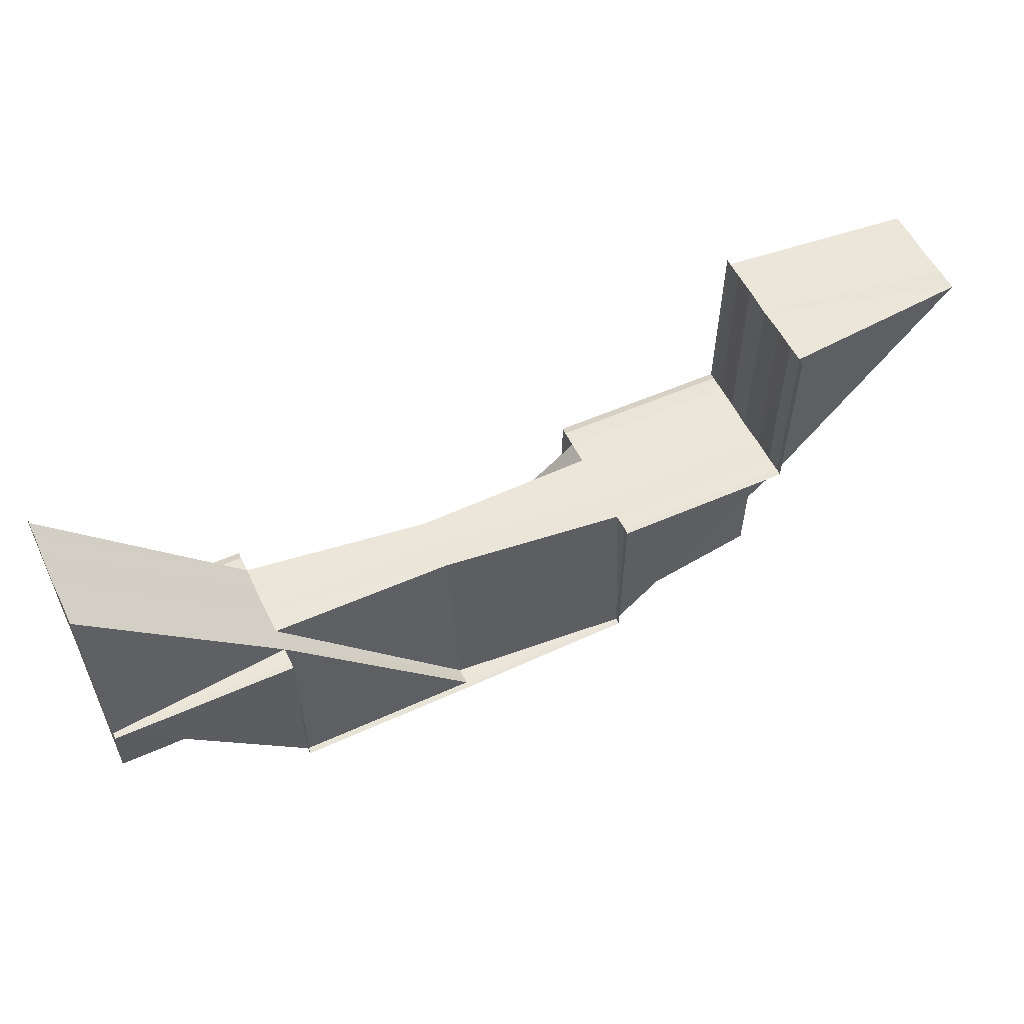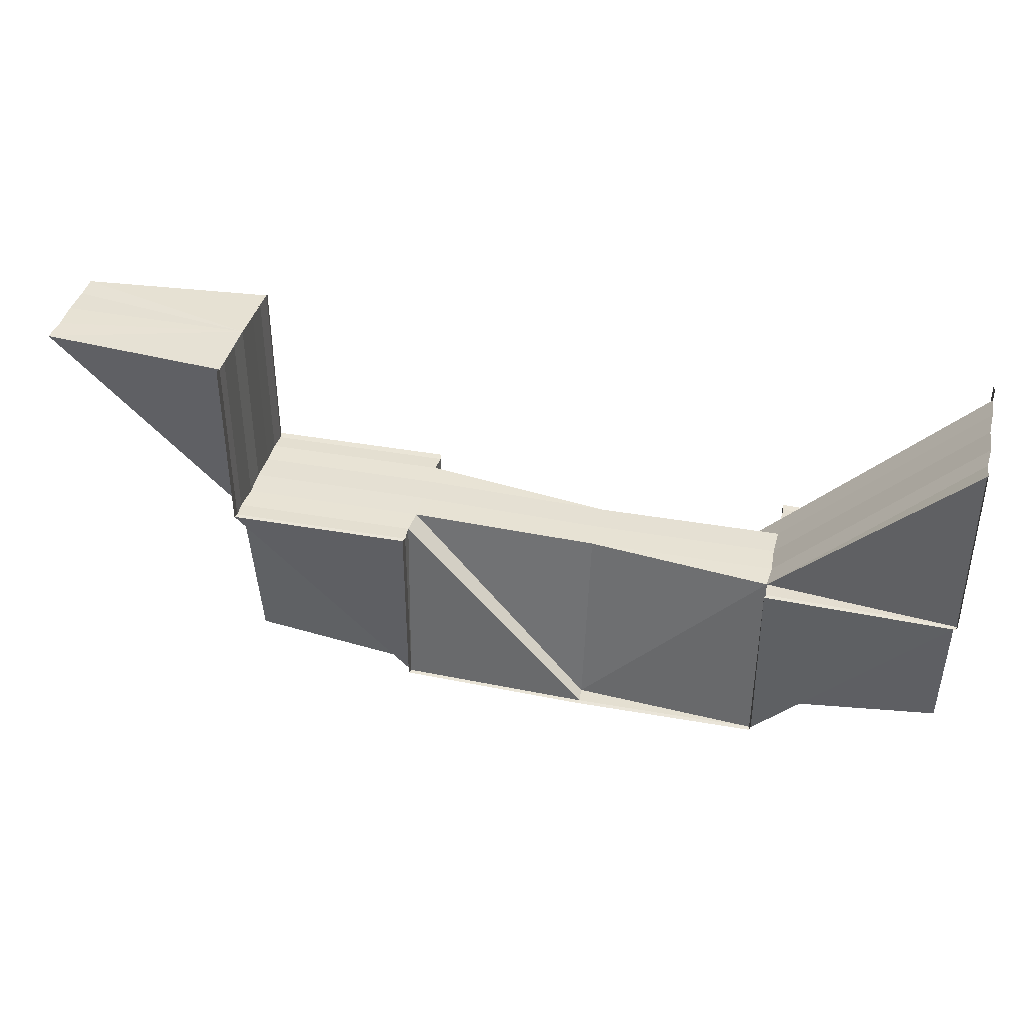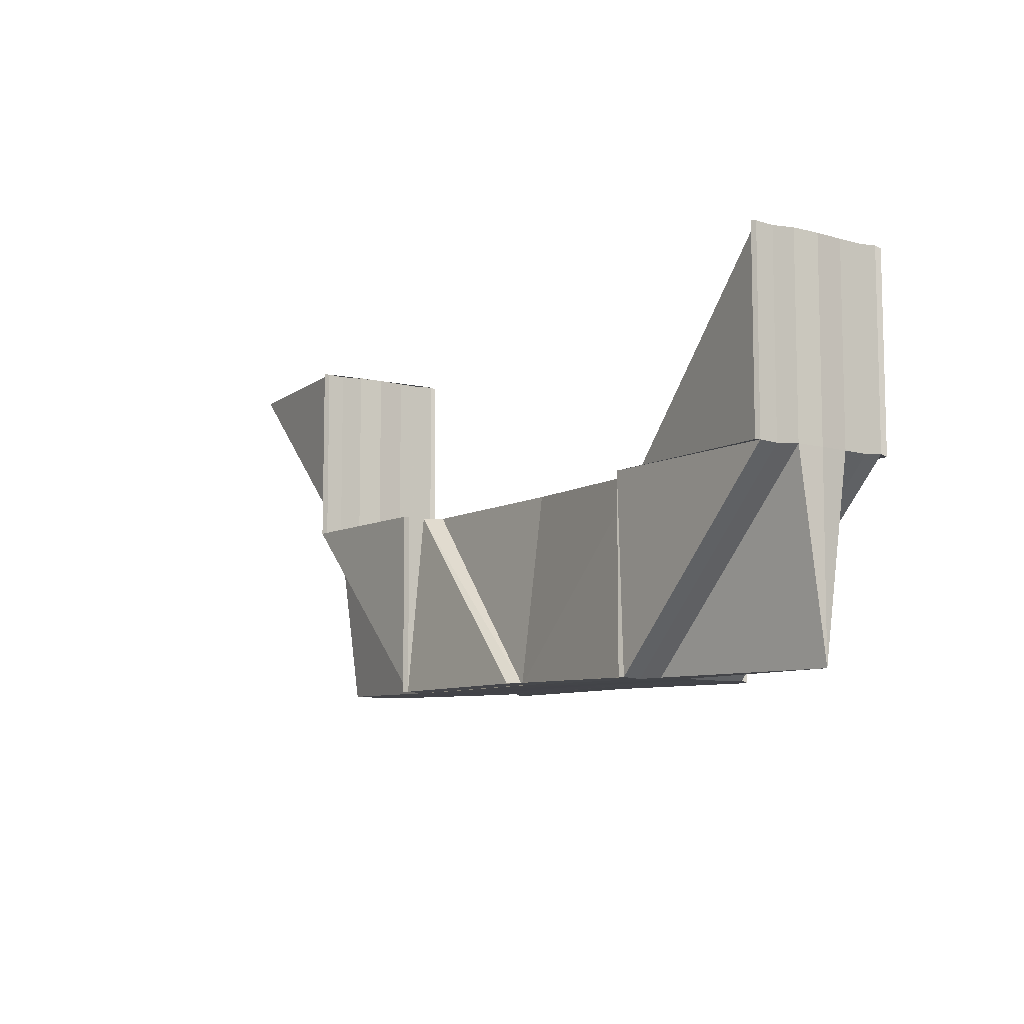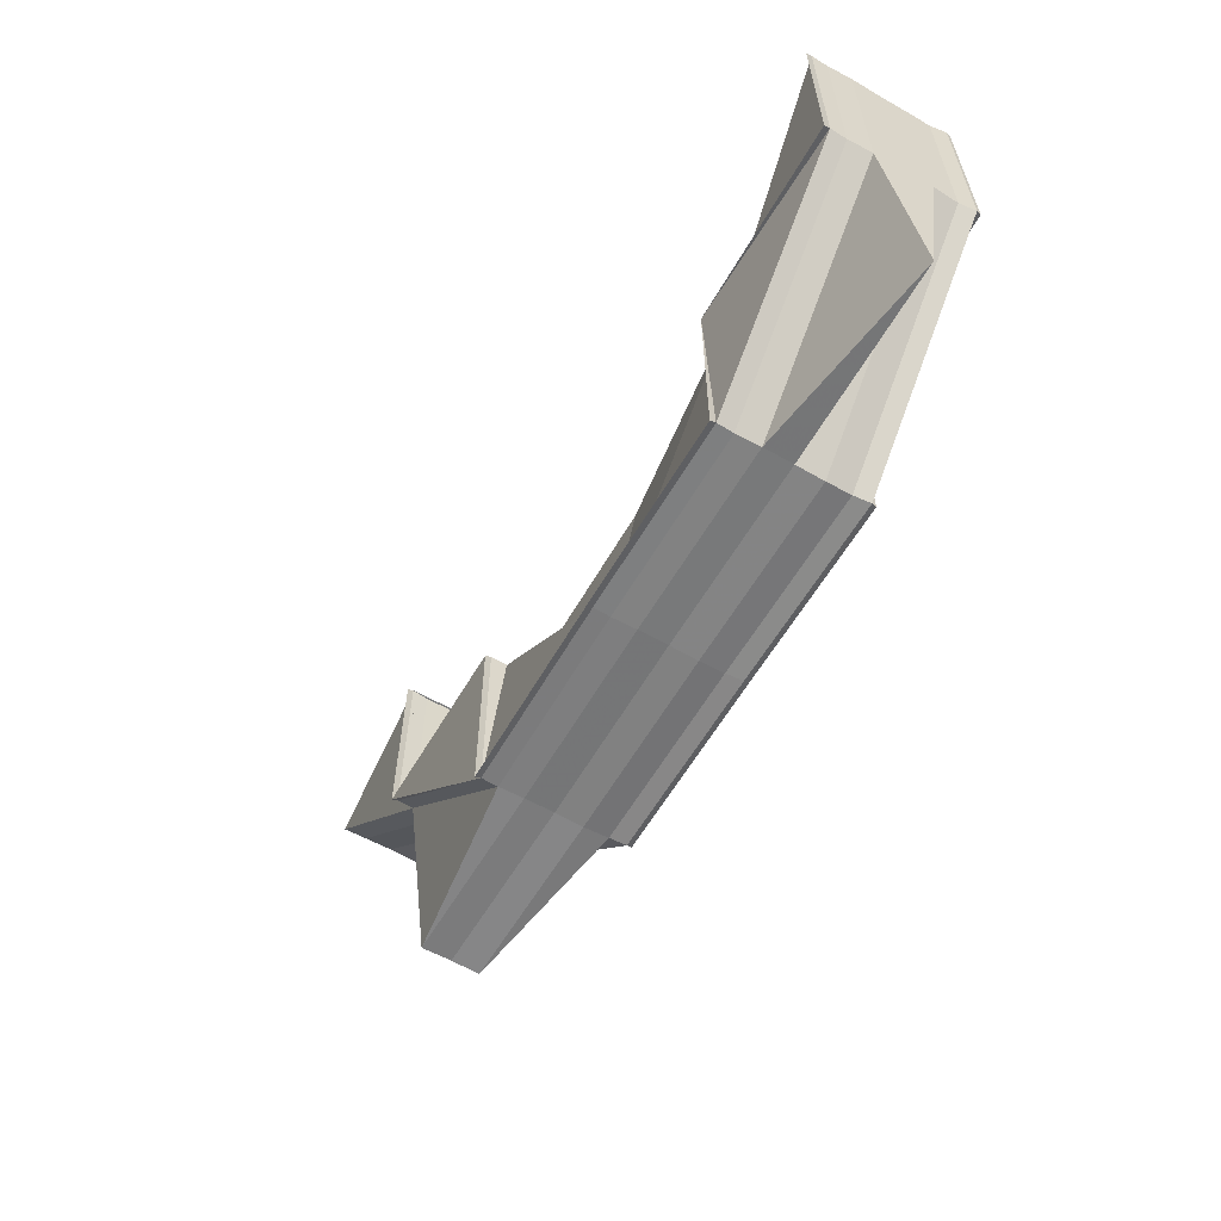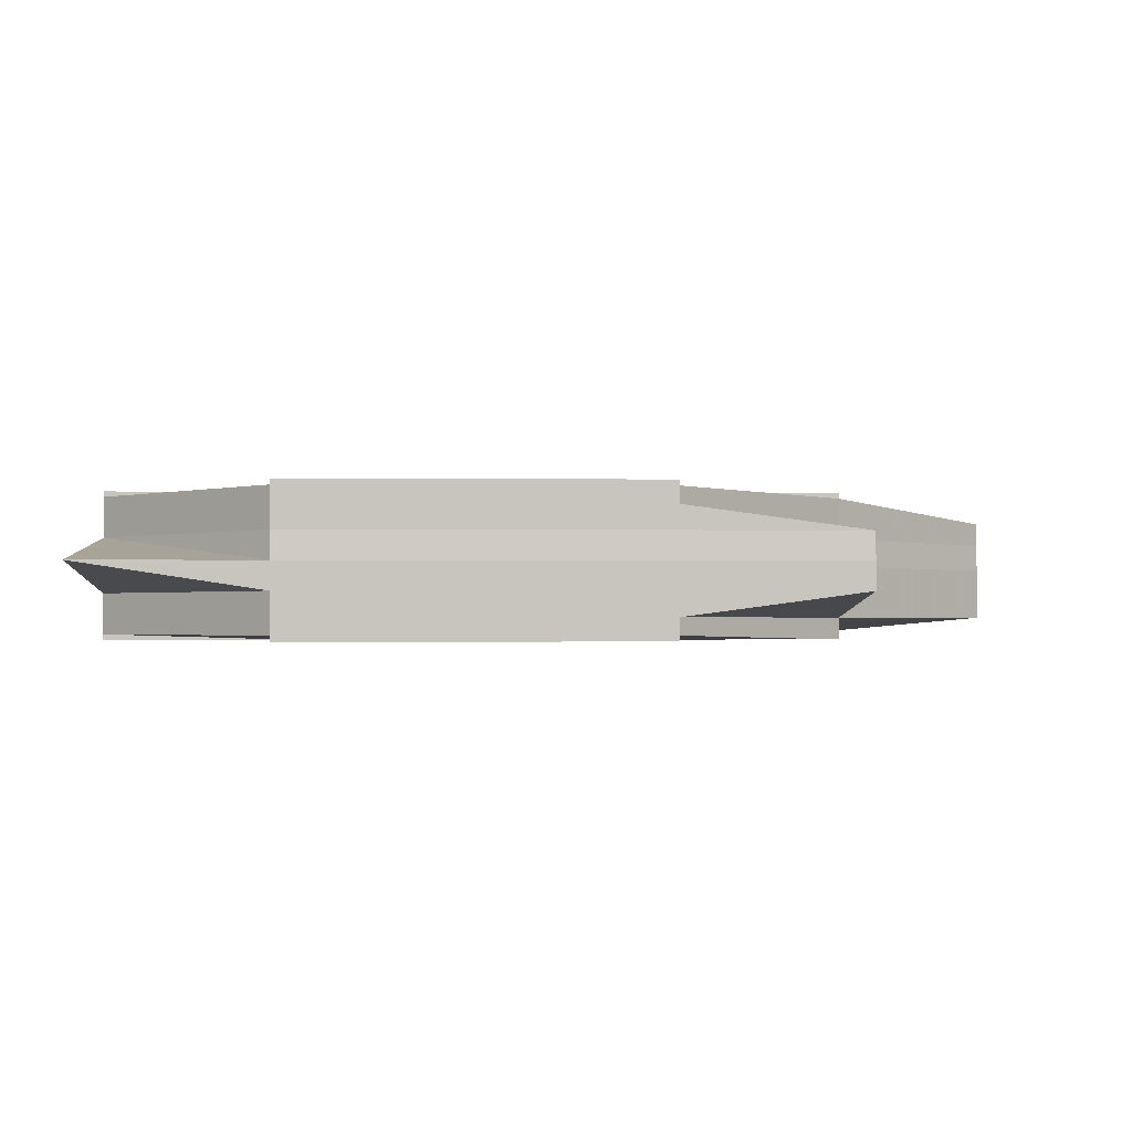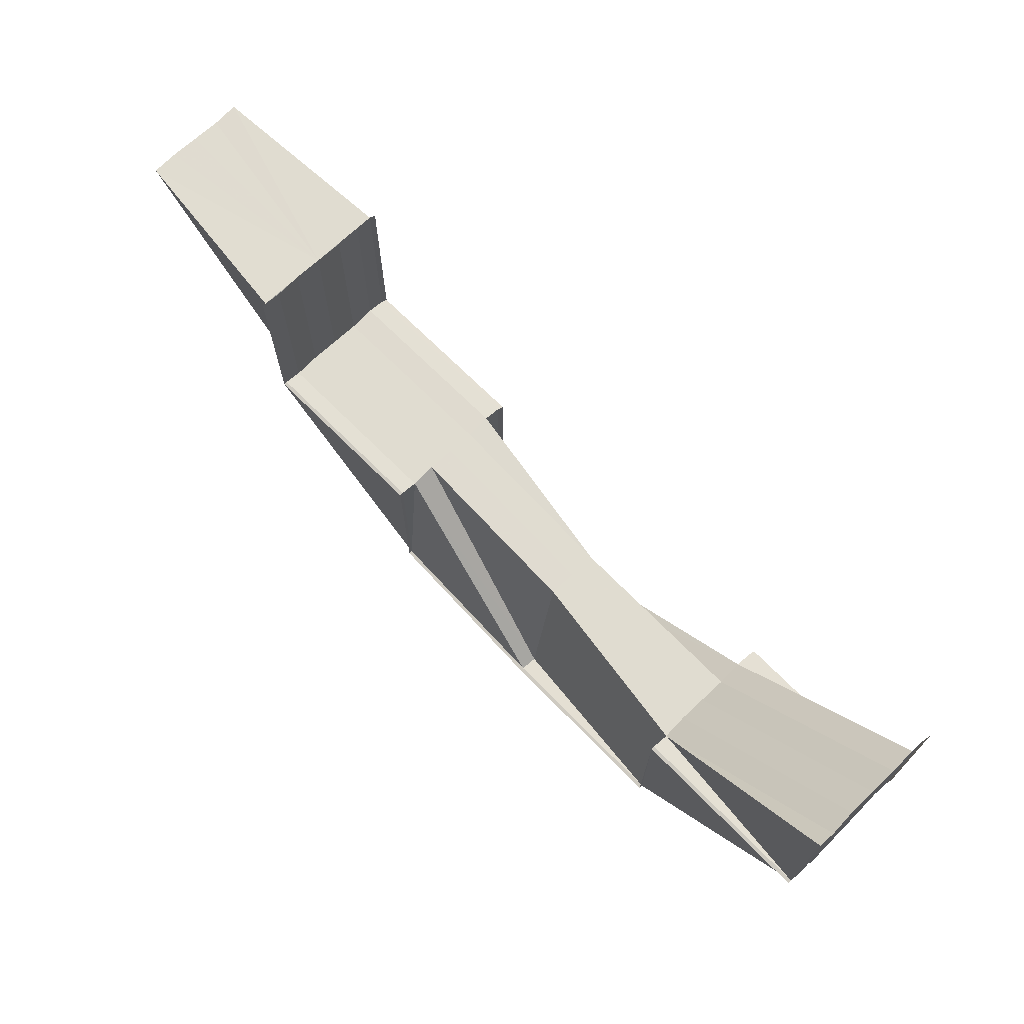
<metadata>
{"format":"obj","ext":"obj","renderer":"f3d","projection":"perspective","resolution":1024,"background":"white","views":[{"elev":56.3,"azim":-25.2,"up":"+Y"},{"elev":39.6,"azim":-166.6,"up":"+Y"},{"elev":-8.0,"azim":-124.3,"up":"+Y"},{"elev":-59.0,"azim":-119.8,"up":"+Y"},{"elev":-1.6,"azim":-2.0,"up":"+Z"},{"elev":69.6,"azim":-133.8,"up":"+Y"}]}
</metadata>
<code>
o 1635
v 2211 1876 11.89
v 2211 1876 11.89
v 2211 1876 11.89
v 2211 1876 11.89
v 2211 1876 11.89
v 2211 1876 11.89
v 2211 1876 11.89
v 2211 1876 11.89
v 2211 1876 11.89
v 2211 1876 11.89
v 2211 1876 11.89
v 2211 1876 11.89
v 2211 1876 11.89
v 2211 1876 11.89
v 2211 1876 11.89
v 2211 1876 11.89
v 2211 1876 11.89
v 2211 1876 11.89
v 2211 1876 11.89
v 2211 1876 11.89
v 2211 1876 11.89
v 2211 1876 11.89
v 2211 1876 11.89
v 2211 1876 11.89
v 2211 1876 11.89
v 2211 1876 11.89
v 2211 1876 11.89
v 2211 1876 11.89
v 2211 1876 11.89
v 2211 1876 11.89
v 2211 1876 11.89
v 2211 1876 11.89
v 2211 1876 11.89
v 2211 1876 11.89
v 2211 1876 11.89
v 2211 1876 11.89
v 2211 1876 11.89
v 2211 1876 11.89
v 2211 1876 11.89
v 2211 1876 11.89
v 2211 1876 11.89
v 2211 1876 11.89
v 2211 1876 11.89
v 2211 1876 11.89
v 2211 1876 11.89
v 2211 1876 11.89
v 2211 1876 11.89
v 2211 1876 11.89
v 2211 1876 11.89
v 2211 1876 11.89
v 2211 1876 11.89
v 2211 1876 11.89
v 2211 1876 11.89
v 2211 1876 11.89
v 2211 1876 11.89
v 2211 1876 11.89
v 2211 1876 11.89
v 2211 1876 11.89
v 2211 1876 11.89
v 2211 1876 11.89
v 2211 1876 11.89
v 2211 1876 11.89
v 2211 1876 11.89
v 2211 1876 11.89
v 2211 1876 11.89
v 2211 1876 11.89
v 2211 1876 11.89
v 2211 1876 11.89
v 2211 1876 11.89
v 2211 1876 11.89
v 2211 1876 11.89
v 2211 1876 11.89
v 2211 1876 11.89
v 2211 1876 11.89
v 2211 1876 11.89
v 2211 1876 11.89
v 2211 1876 11.89
v 2211 1876 11.89
v 2211 1876 11.89
v 2211 1876 11.89
v 2211 1876 11.89
v 2211 1876 11.89
v 2211 1876 11.89
v 2211 1876 11.89
v 2211 1876 11.89
v 2211 1876 11.89
v 2211 1876 11.89
v 2211 1876 11.89
v 2211 1876 11.89
v 2211 1876 11.89
v 2211 1876 11.89
v 2211 1876 11.89
v 2211 1876 11.89
v 2211 1876 11.89
v 2211 1876 11.89
v 2211 1876 11.89
v 2211 1876 11.89
v 2211 1876 11.89
v 2211 1876 11.89
v 2211 1876 11.89
v 2211 1876 11.89
v 2211 1876 11.89
v 2211 1876 11.89
v 2211 1876 11.89
v 2211 1876 11.89
v 2211 1876 11.89
v 2211 1876 11.89
v 2211 1876 11.89
v 2211 1876 11.89
v 2211 1876 11.89
v 2211 1876 11.89
v 2211 1876 11.89
v 2211 1876 11.89
v 2211 1876 11.89
v 2211 1876 11.89
v 2211 1876 11.89
v 2211 1876 11.89
v 2211 1876 11.89
v 2211 1876 11.89
v 2211 1876 11.89
v 2211 1876 11.89
v 2211 1876 11.89
v 2211 1876 11.89
v 2211 1876 11.89
v 2211 1876 11.89
v 2211 1876 11.89
v 2211 1876 11.89
v 2211 1876 11.89
v 2211 1876 11.89
v 2211 1876 11.89
v 2211 1876 11.89
v 2211 1876 11.89
v 2211 1876 11.89
v 2211 1876 11.89
v 2211 1876 11.89
v 2211 1876 11.89
v 2211 1876 11.89
v 2211 1876 11.89
v 2211 1876 11.89
v 2211 1876 11.89
v 2211 1876 11.89
v 2211 1876 11.89
v 2211 1876 11.89
v 2211 1876 11.89
v 2211 1876 11.89
v 2211 1876 11.89
v 2211 1876 11.89
v 2211 1876 11.89
v 2211 1876 11.89
v 2211 1876 11.89
v 2211 1876 11.89
v 2211 1876 11.89
v 2211 1876 11.89
v 2211 1876 11.89
v 2211 1876 11.89
v 2211 1876 11.89
v 2211 1876 11.89
v 2211 1876 11.89
v 2211 1876 11.89
v 2211 1876 11.89
v 2211 1876 11.89
v 2211 1876 11.89
v 2211 1876 11.89
v 2211 1876 11.89
v 2211 1876 11.89
v 2211 1876 11.89
v 2211 1876 11.89
v 2211 1876 11.89
v 2211 1876 11.89
v 2211 1876 11.89
v 2211 1876 11.89
v 2211 1876 11.89
v 2211 1876 11.89
v 2211 1876 11.89
v 2211 1876 11.89
v 2211 1876 11.89
v 2211 1876 11.89
v 2211 1876 11.89
v 2211 1876 11.89
v 2211 1876 11.89
v 2211 1876 11.89
v 2211 1876 11.89
v 2211 1876 11.89
v 2211 1876 11.89
v 2211 1876 11.89
v 2211 1876 11.89
v 2211 1876 11.89
v 2211 1876 11.89
v 2211 1876 11.89
v 2211 1876 11.89
v 2211 1876 11.89
v 2211 1876 11.89
v 2211 1876 11.89
v 2211 1876 11.89
v 2211 1876 11.89
v 2211 1876 11.89
v 2211 1876 11.89
v 2211 1876 11.89
v 2211 1876 11.89
v 2211 1876 11.89
v 2211 1876 11.89
v 2211 1876 11.89
v 2211 1876 11.89
v 2211 1876 11.89
v 2211 1876 11.89
v 2211 1876 11.89
v 2211 1876 11.89
v 2211 1876 11.89
v 2211 1876 11.89
v 2211 1876 11.89
v 2211 1876 11.89
v 2211 1876 11.89
v 2211 1876 11.89
v 2211 1876 11.89
v 2211 1876 11.89
v 2211 1876 11.89
v 2211 1876 11.89
v 2211 1876 11.89
v 2211 1876 11.89
v 2211 1876 11.89
v 2211 1876 11.89
v 2211 1876 11.89
v 2211 1876 11.89
v 2211 1876 11.89
v 2211 1876 11.89
v 2211 1876 11.89
v 2211 1876 11.89
v 2211 1876 11.89
v 2211 1876 11.89
v 2211 1876 11.89
v 2211 1876 11.89
v 2211 1876 11.89
v 2211 1876 11.89
v 2211 1876 11.89
v 2211 1876 11.89
v 2211 1876 11.89
v 2211 1876 11.89
v 2211 1876 11.89
v 2211 1876 11.89
v 2211 1876 11.89
v 2211 1876 11.89
v 2211 1876 11.89
v 2211 1876 11.89
v 2211 1876 11.89
v 2211 1876 11.89
v 2211 1876 11.89
v 2211 1876 11.89
v 2211 1876 11.89
v 2211 1876 11.89
v 2211 1876 11.89
v 2211 1876 11.89
v 2211 1876 11.89
v 2211 1876 11.89
v 2211 1876 11.89
v 2211 1876 11.89
v 2211 1876 11.89
v 2211 1876 11.89
v 2211 1876 11.89
v 2211 1876 11.89
v 2211 1876 11.89
v 2211 1876 11.89
v 2211 1876 11.89
v 2211 1876 11.89
v 2211 1876 11.89
v 2211 1876 11.89
v 2211 1876 11.89
v 2211 1876 11.89
v 2211 1876 11.89
v 2211 1876 11.89
v 2211 1876 11.89
v 2211 1876 11.89
v 2211 1876 11.89
v 2211 1876 11.89
v 2211 1876 11.89
v 2211 1876 11.89
v 2211 1876 11.89
v 2211 1876 11.89
v 2211 1876 11.89
v 2211 1876 11.89
v 2211 1876 11.89
v 2211 1876 11.89
v 2211 1876 11.89
v 2211 1876 11.89
v 2211 1876 11.89
v 2211 1876 11.89
v 2211 1876 11.89
v 2211 1876 11.89
v 2211 1876 11.89
v 2211 1876 11.89
v 2211 1876 11.89
v 2211 1876 11.89
v 2211 1876 11.89
v 2211 1876 11.89
v 2211 1876 11.89
v 2211 1876 11.89
f 1 2 3
f 4 5 3
f 3 6 1
f 7 8 2
f 2 9 10
f 11 6 12
f 2 13 12
f 11 14 15
f 3 13 16
f 17 2 18
f 6 19 18
f 20 21 19
f 13 22 23
f 16 22 24
f 25 26 24
f 13 27 22
f 26 28 29
f 22 30 29
f 31 28 32
f 31 33 34
f 33 35 36
f 37 38 32
f 37 39 40
f 37 41 42
f 43 41 44
f 45 46 40
f 45 47 48
f 47 49 50
f 45 51 52
f 53 54 52
f 55 56 53
f 55 57 58
f 58 59 52
f 57 60 61
f 62 51 59
f 63 51 59
f 64 62 65
f 66 63 67
f 66 68 69
f 66 70 71
f 70 72 73
f 74 68 75
f 76 74 77
f 78 79 75
f 80 78 77
f 80 81 82
f 83 84 80
f 83 85 86
f 87 85 88
f 83 89 90
f 91 89 79
f 92 93 90
f 94 91 95
f 96 91 97
f 98 96 99
f 100 98 101
f 101 102 103
f 100 104 105
f 105 106 107
f 103 108 109
f 91 110 108
f 97 111 108
f 78 111 112
f 113 114 111
f 115 116 111
f 115 116 117
f 118 119 117
f 92 119 120
f 120 114 121
f 121 115 120
f 120 122 123
f 92 124 125
f 126 124 123
f 127 124 123
f 127 128 129
f 130 128 125
f 114 131 132
f 121 131 133
f 133 134 121
f 134 115 132
f 134 115 117
f 131 117 135
f 136 134 135
f 136 134 117
f 137 136 133
f 133 117 137
f 138 136 117
f 138 136 139
f 117 140 139
f 137 140 141
f 140 142 143
f 141 142 144
f 142 145 146
f 147 148 137
f 149 148 117
f 149 150 151
f 152 149 153
f 152 154 155
f 156 154 146
f 157 158 155
f 159 156 144
f 160 161 146
f 162 161 163
f 164 160 165
f 166 167 165
f 166 168 169
f 165 170 171
f 172 168 171
f 166 173 174
f 175 173 171
f 176 173 171
f 175 177 178
f 179 177 180
f 176 179 181
f 182 183 178
f 181 184 185
f 186 183 187
f 159 186 181
f 186 188 189
f 190 188 160
f 191 139 160
f 192 190 191
f 190 192 193
f 147 190 194
f 194 139 195
f 195 196 197
f 193 198 196
f 110 192 199
f 199 135 191
f 199 200 201
f 108 132 199
f 108 199 202
f 202 199 203
f 204 108 202
f 204 202 19
f 202 203 205
f 19 202 205
f 205 201 206
f 19 205 207
f 205 208 209
f 1 19 210
f 210 205 211
f 210 17 1
f 211 206 212
f 211 213 210
f 213 17 207
f 214 213 209
f 215 216 212
f 217 216 218
f 217 219 211
f 219 220 213
f 217 221 222
f 223 221 212
f 224 221 212
f 224 220 225
f 225 226 227
f 224 228 229
f 229 230 231
f 228 232 233
f 223 232 234
f 235 236 234
f 237 238 226
f 239 237 240
f 241 238 242
f 235 243 242
f 244 243 227
f 245 246 242
f 247 248 246
f 244 249 250
f 249 251 252
f 253 254 245
f 249 255 256
f 220 249 256
f 257 256 213
f 213 256 17
f 256 258 17
f 256 254 258
f 254 259 258
f 258 259 260
f 254 189 259
f 261 189 254
f 261 262 189
f 189 263 259
f 264 262 265
f 265 262 266
f 259 267 260
f 259 263 267
f 260 267 27
f 268 27 269
f 270 271 263
f 263 272 267
f 263 273 272
f 271 274 272
f 267 272 275
f 267 275 27
f 272 276 275
f 274 277 276
f 272 193 276
f 276 278 279
f 27 275 280
f 27 280 22
f 22 280 281
f 280 59 30
f 275 276 282
f 275 282 280
f 276 78 282
f 280 282 283
f 282 284 81
f 285 286 287
f 288 289 290
f 291 292 290
f 293 294 295

</code>
